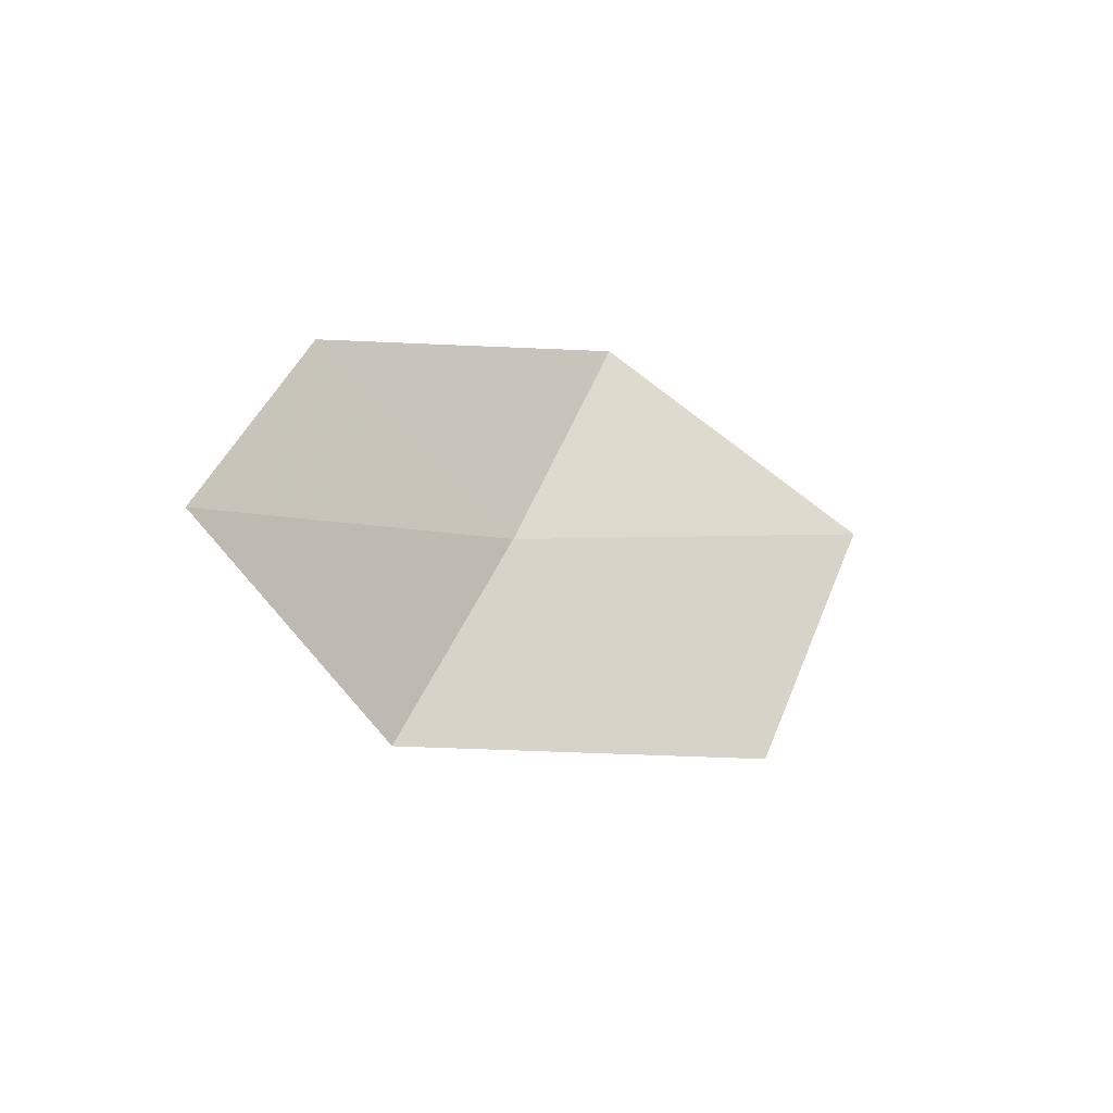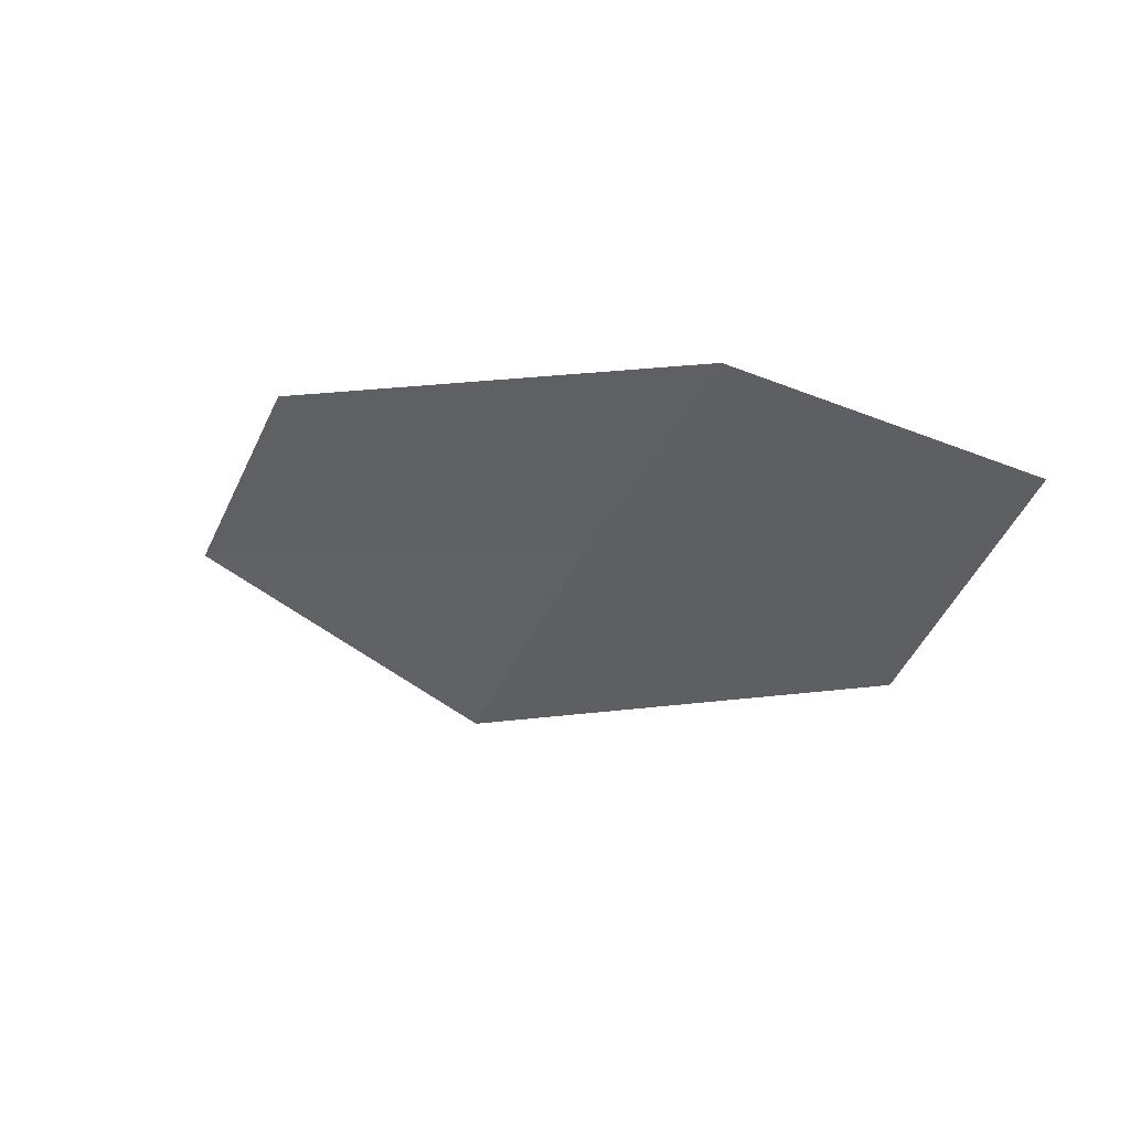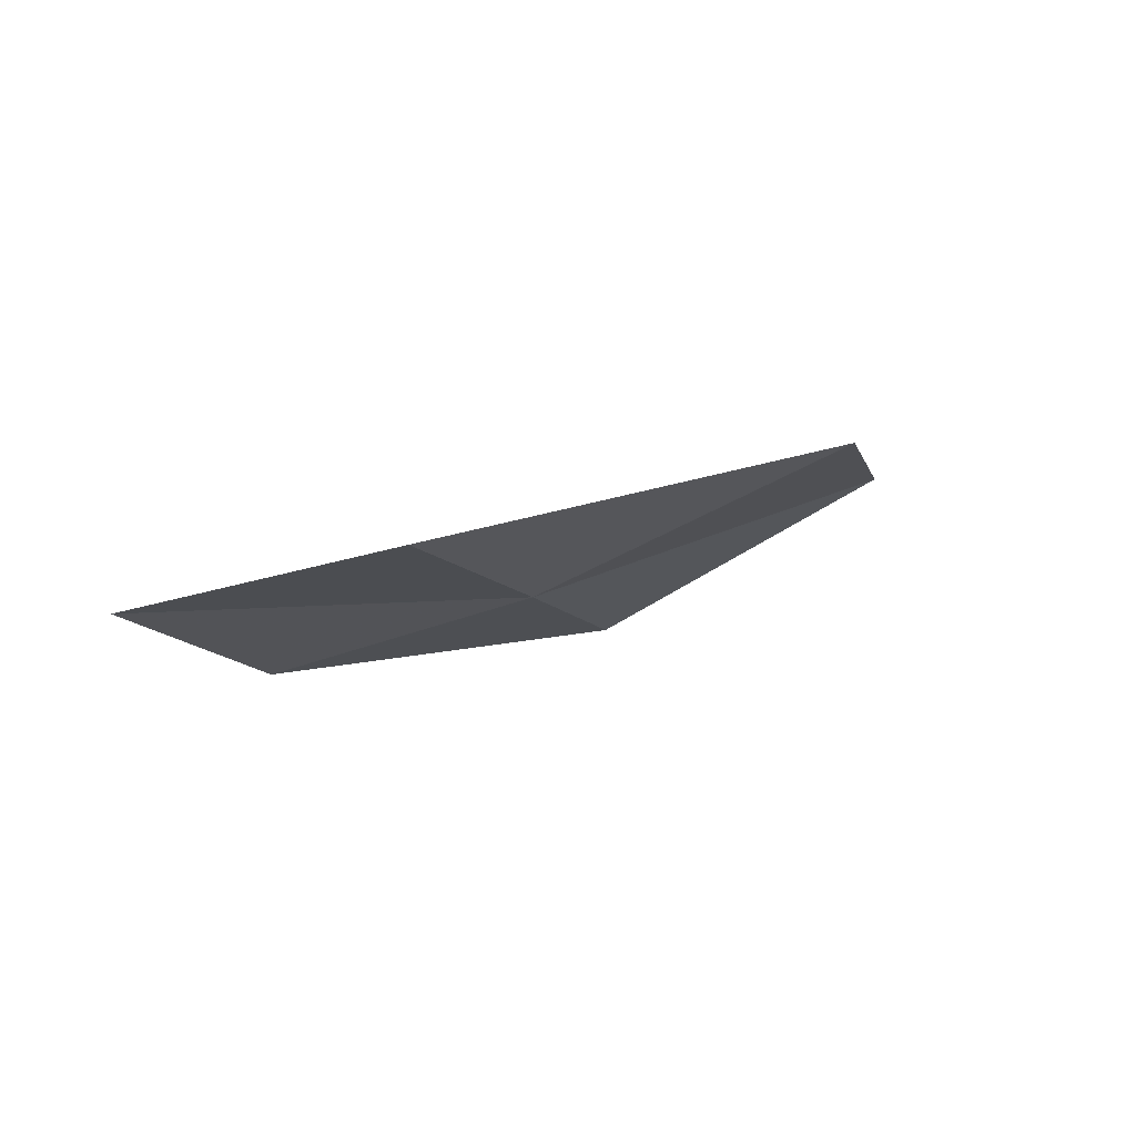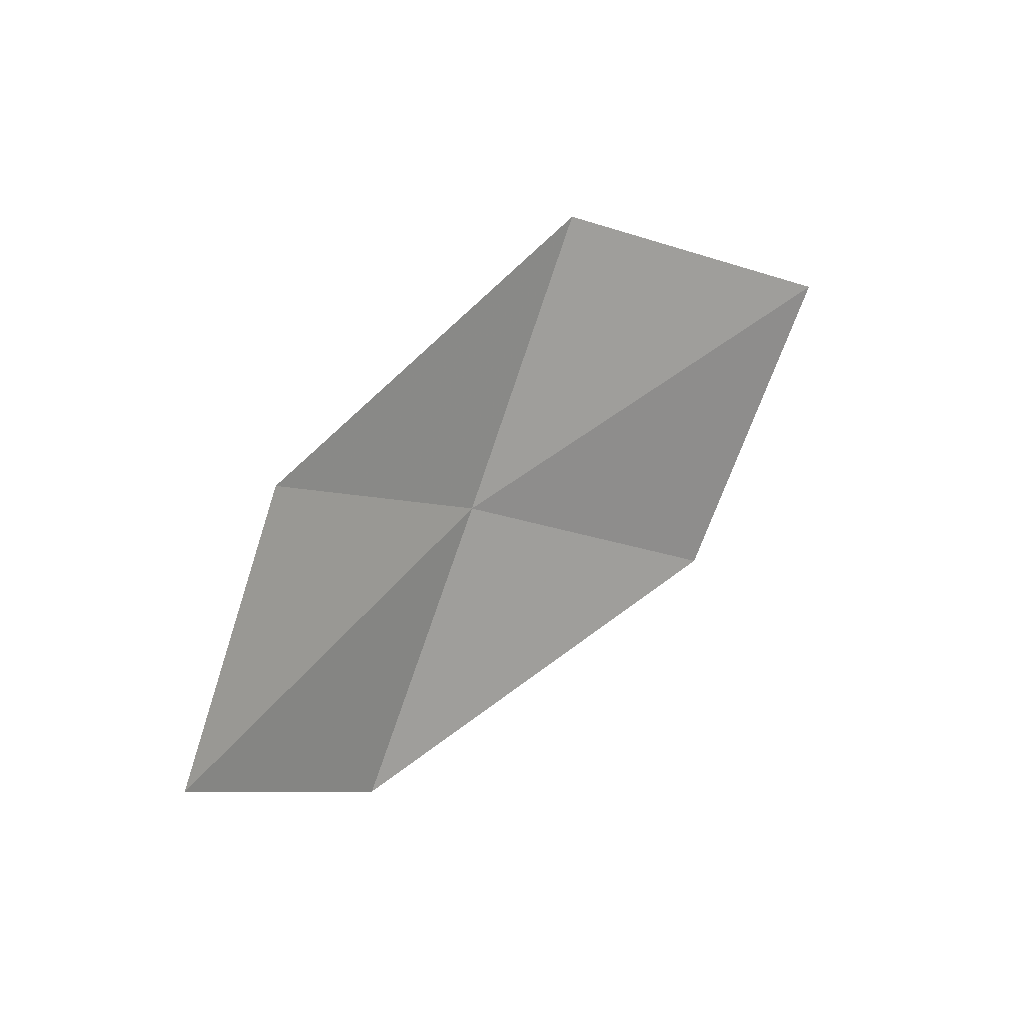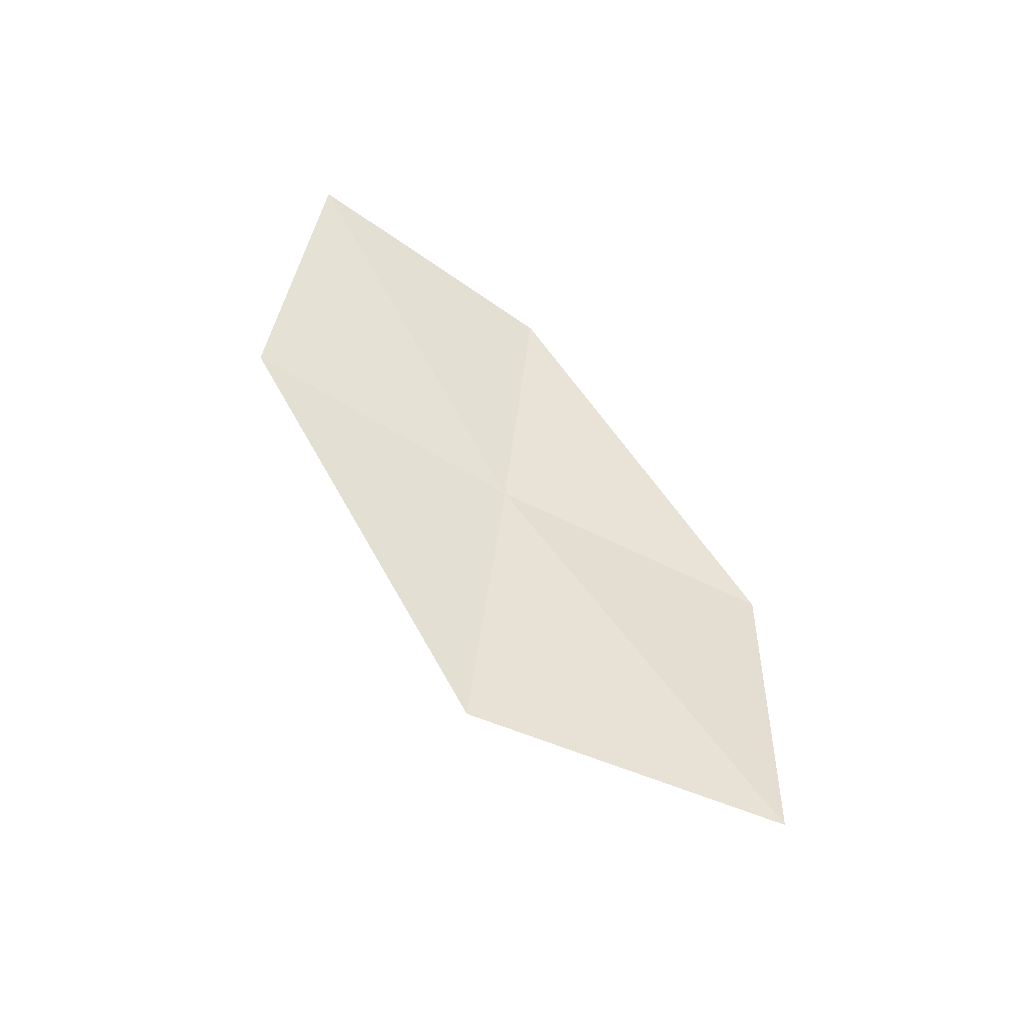
<metadata>
{"format":"obj","ext":"obj","renderer":"f3d","projection":"perspective","resolution":1024,"background":"white","views":[{"elev":13.4,"azim":-48.6,"up":"+Y"},{"elev":13.6,"azim":-153.2,"up":"+Y"},{"elev":11.5,"azim":-46.2,"up":"+Z"},{"elev":65.4,"azim":-47.4,"up":"+Y"},{"elev":65.5,"azim":47.0,"up":"+Z"}]}
</metadata>
<code>
v 6.097 -7.067 5.314
v 5.232 -7.446 5.655
v 4.738 -6.732 5.429
v 5.542 -6.414 5.044
v 6.752 -7.837 5.821
v 6.948 -6.599 4.984
v 7.658 -7.282 5.542
f 1 3 2
f 1 4 3
f 1 2 5
f 1 6 4
f 1 5 7
f 1 7 6

</code>
